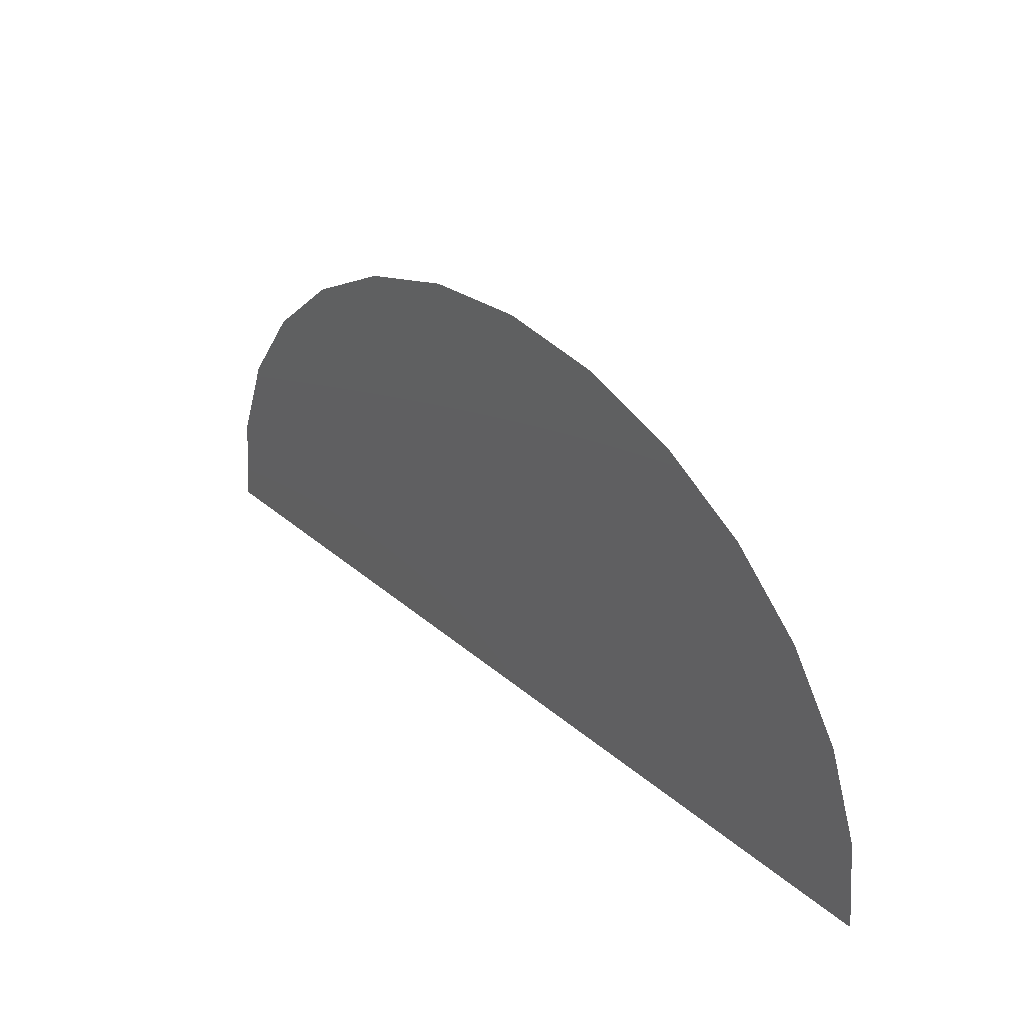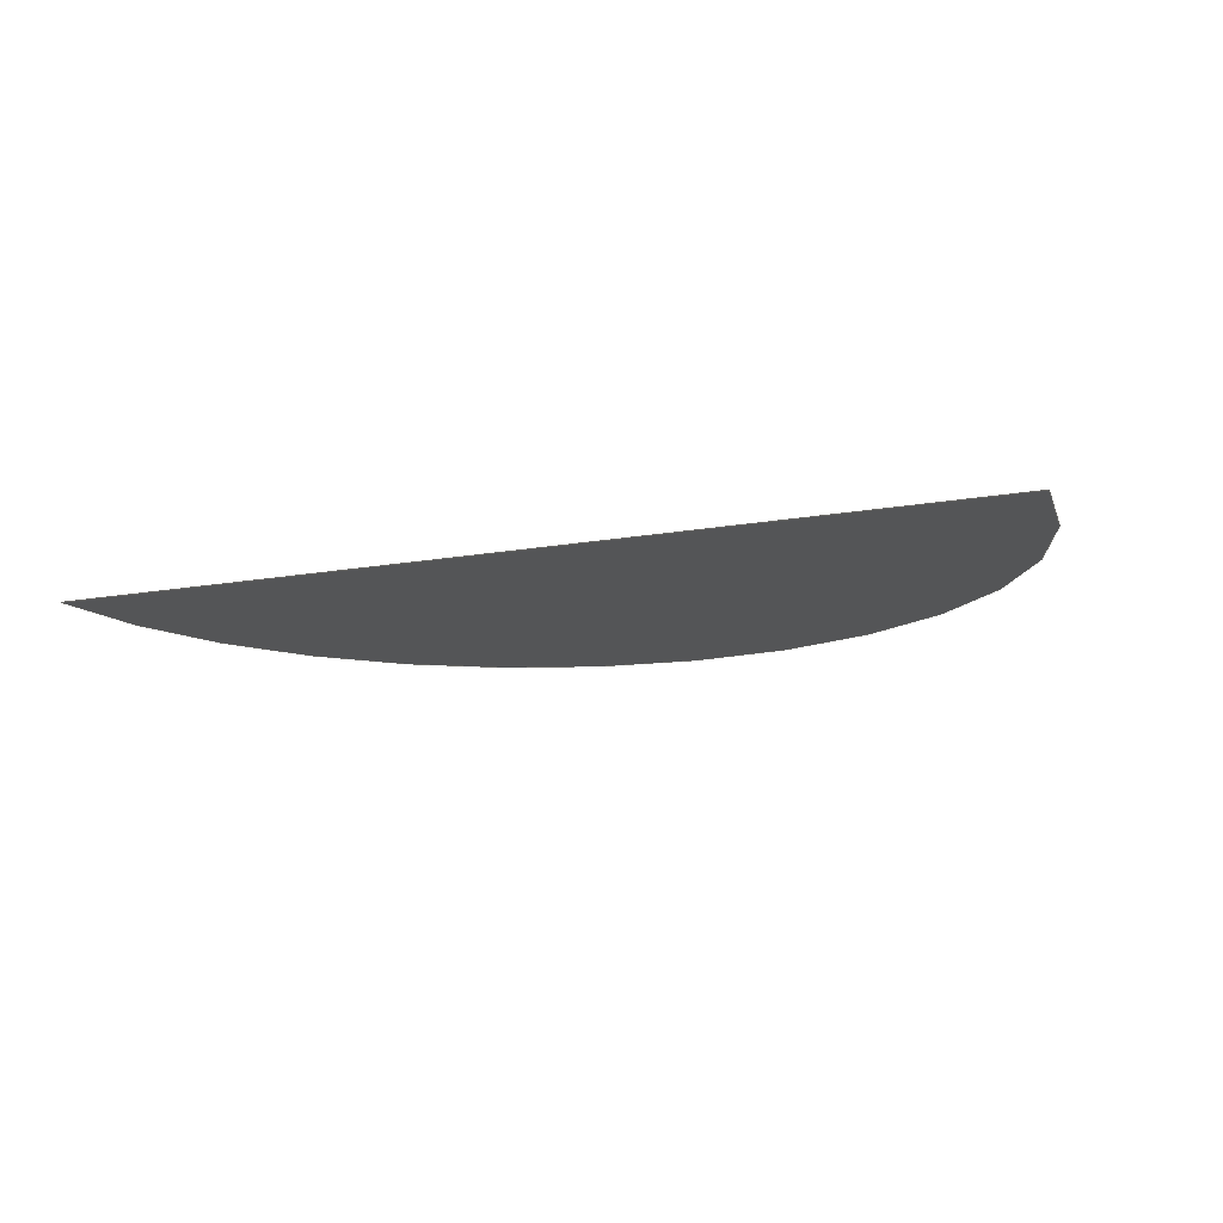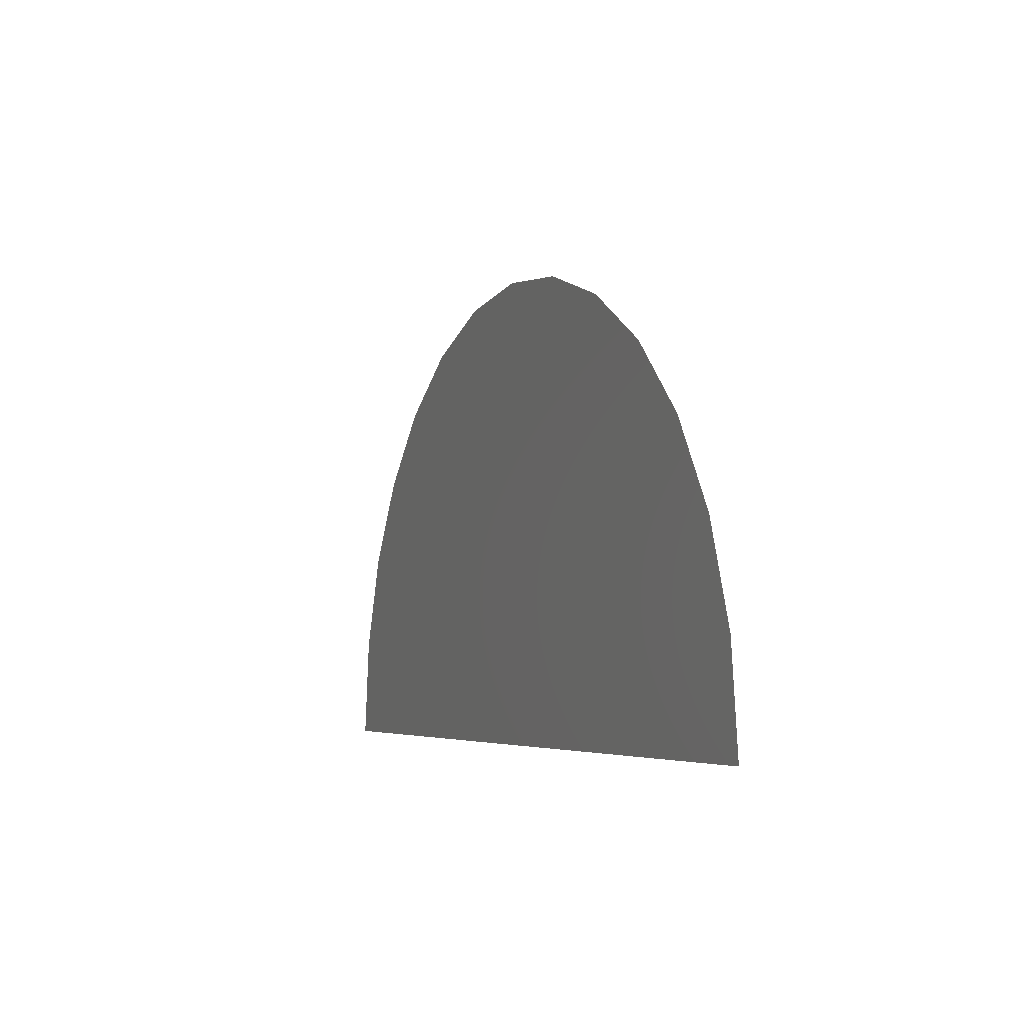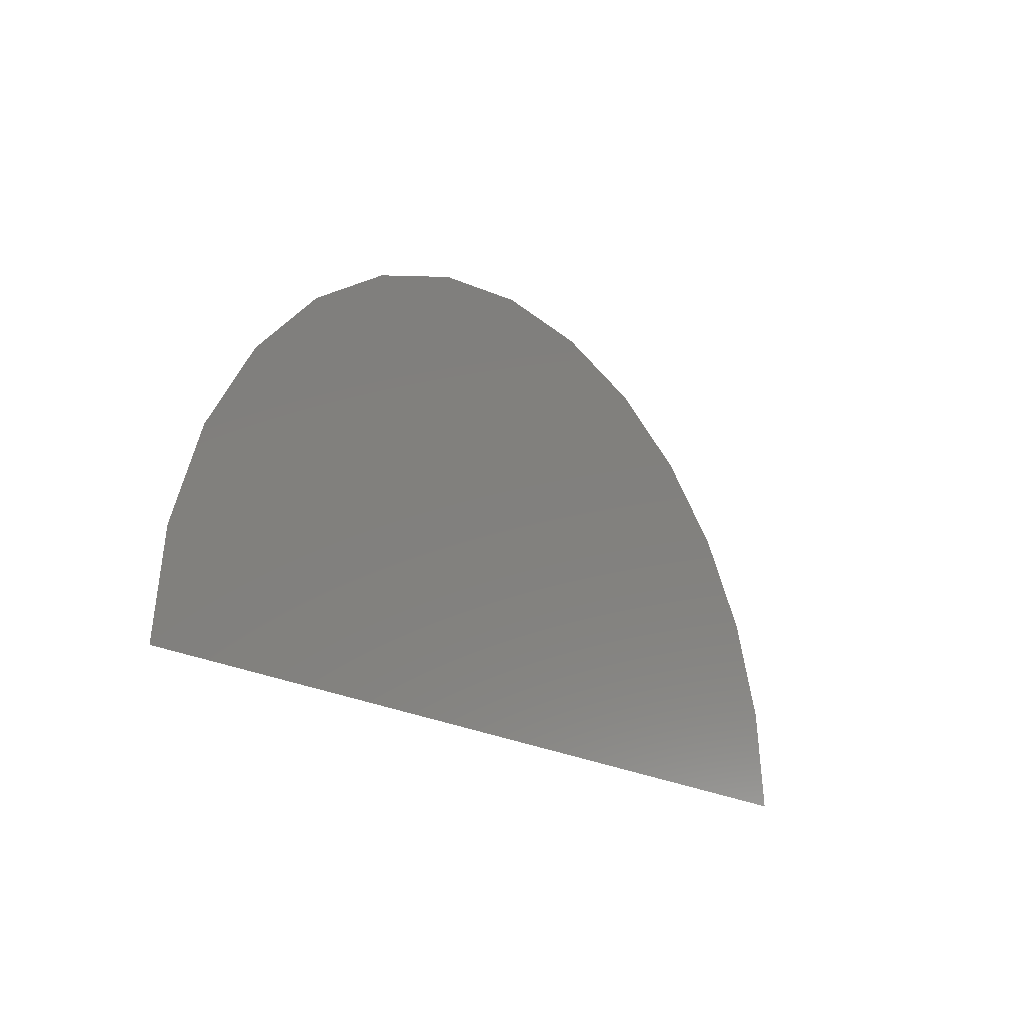
<metadata>
{"format":"step","ext":"step","renderer":"f3d","projection":"perspective","resolution":1024,"background":"white","views":[{"elev":37.9,"azim":46.7,"up":"+Y"},{"elev":-13.9,"azim":22.6,"up":"+Z"},{"elev":-4.4,"azim":67.6,"up":"+Y"},{"elev":-18.4,"azim":-51.7,"up":"+Y"}]}
</metadata>
<code>
ISO-10303-21;
DATA;
#1 = APPLICATION_PROTOCOL_DEFINITION('international standard',
  'automotive_design',2000,#2);
#2 = APPLICATION_CONTEXT(
  'core data for automotive mechanical design processes');
#3 = SHAPE_DEFINITION_REPRESENTATION(#4,#10);
#4 = PRODUCT_DEFINITION_SHAPE('','',#5);
#5 = PRODUCT_DEFINITION('design','',#6,#9);
#6 = PRODUCT_DEFINITION_FORMATION('','',#7);
#7 = PRODUCT('FACE','FACE','',(#8));
#8 = PRODUCT_CONTEXT('',#2,'mechanical');
#9 = PRODUCT_DEFINITION_CONTEXT('part definition',#2,'design');
#10 = MANIFOLD_SURFACE_SHAPE_REPRESENTATION('',(#11,#15),#75);
#11 = AXIS2_PLACEMENT_3D('',#12,#13,#14);
#12 = CARTESIAN_POINT('',(0,0,0));
#13 = DIRECTION('',(0,0,1));
#14 = DIRECTION('',(1,0,-0));
#15 = SHELL_BASED_SURFACE_MODEL('',(#16));
#16 = OPEN_SHELL('',(#17));
#17 = ADVANCED_FACE('',(#18),#33,.T.);
#18 = FACE_BOUND('',#19,.T.);
#19 = EDGE_LOOP('',(#20,#44,#61));
#20 = ORIENTED_EDGE('',*,*,#21,.T.);
#21 = EDGE_CURVE('',#22,#24,#26,.T.);
#22 = VERTEX_POINT('',#23);
#23 = CARTESIAN_POINT('',(-1,0,0));
#24 = VERTEX_POINT('',#25);
#25 = CARTESIAN_POINT('',(-3.062e-17,1,0));
#26 = SURFACE_CURVE('',#27,(#32),.PCURVE_S1);
#27 = CIRCLE('',#28,1);
#28 = AXIS2_PLACEMENT_3D('',#29,#30,#31);
#29 = CARTESIAN_POINT('',(0,0,0));
#30 = DIRECTION('',(0,0,-1));
#31 = DIRECTION('',(-1,0,0));
#32 = PCURVE('',#33,#38);
#33 = PLANE('',#34);
#34 = AXIS2_PLACEMENT_3D('',#35,#36,#37);
#35 = CARTESIAN_POINT('',(0,0.3784,0));
#36 = DIRECTION('',(-0,-0,-1));
#37 = DIRECTION('',(-1,0,0));
#38 = DEFINITIONAL_REPRESENTATION('',(#39),#43);
#39 = CIRCLE('',#40,1);
#40 = AXIS2_PLACEMENT_2D('',#41,#42);
#41 = CARTESIAN_POINT('',(0,-0.3784));
#42 = DIRECTION('',(1,0));
#43 = ( GEOMETRIC_REPRESENTATION_CONTEXT(2) 
PARAMETRIC_REPRESENTATION_CONTEXT() REPRESENTATION_CONTEXT('2D SPACE',''
  ) );
#44 = ORIENTED_EDGE('',*,*,#45,.T.);
#45 = EDGE_CURVE('',#24,#46,#48,.T.);
#46 = VERTEX_POINT('',#47);
#47 = CARTESIAN_POINT('',(1,3.062e-17,0));
#48 = SURFACE_CURVE('',#49,(#54),.PCURVE_S1);
#49 = CIRCLE('',#50,1);
#50 = AXIS2_PLACEMENT_3D('',#51,#52,#53);
#51 = CARTESIAN_POINT('',(0,0,0));
#52 = DIRECTION('',(0,0,-1));
#53 = DIRECTION('',(0,1,0));
#54 = PCURVE('',#33,#55);
#55 = DEFINITIONAL_REPRESENTATION('',(#56),#60);
#56 = CIRCLE('',#57,1);
#57 = AXIS2_PLACEMENT_2D('',#58,#59);
#58 = CARTESIAN_POINT('',(0,-0.3784));
#59 = DIRECTION('',(0,1));
#60 = ( GEOMETRIC_REPRESENTATION_CONTEXT(2) 
PARAMETRIC_REPRESENTATION_CONTEXT() REPRESENTATION_CONTEXT('2D SPACE',''
  ) );
#61 = ORIENTED_EDGE('',*,*,#62,.F.);
#62 = EDGE_CURVE('',#22,#46,#63,.T.);
#63 = SURFACE_CURVE('',#64,(#68),.PCURVE_S1);
#64 = LINE('',#65,#66);
#65 = CARTESIAN_POINT('',(-1,0,0));
#66 = VECTOR('',#67,1);
#67 = DIRECTION('',(1,0,0));
#68 = PCURVE('',#33,#69);
#69 = DEFINITIONAL_REPRESENTATION('',(#70),#74);
#70 = LINE('',#71,#72);
#71 = CARTESIAN_POINT('',(1,-0.3784));
#72 = VECTOR('',#73,1);
#73 = DIRECTION('',(-1,0));
#74 = ( GEOMETRIC_REPRESENTATION_CONTEXT(2) 
PARAMETRIC_REPRESENTATION_CONTEXT() REPRESENTATION_CONTEXT('2D SPACE',''
  ) );
#75 = ( GEOMETRIC_REPRESENTATION_CONTEXT(3) 
GLOBAL_UNCERTAINTY_ASSIGNED_CONTEXT((#79)) GLOBAL_UNIT_ASSIGNED_CONTEXT(
(#76,#77,#78)) REPRESENTATION_CONTEXT('Context #1',
  '3D Context with UNIT and UNCERTAINTY') );
#76 = ( LENGTH_UNIT() NAMED_UNIT(*) SI_UNIT(.MILLI.,.METRE.) );
#77 = ( NAMED_UNIT(*) PLANE_ANGLE_UNIT() SI_UNIT($,.RADIAN.) );
#78 = ( NAMED_UNIT(*) SI_UNIT($,.STERADIAN.) SOLID_ANGLE_UNIT() );
#79 = UNCERTAINTY_MEASURE_WITH_UNIT(LENGTH_MEASURE(1e-07),#76,
  'distance_accuracy_value','confusion accuracy');
#80 = PRODUCT_RELATED_PRODUCT_CATEGORY('part',$,(#7));
ENDSEC;
END-ISO-10303-21;

</code>
